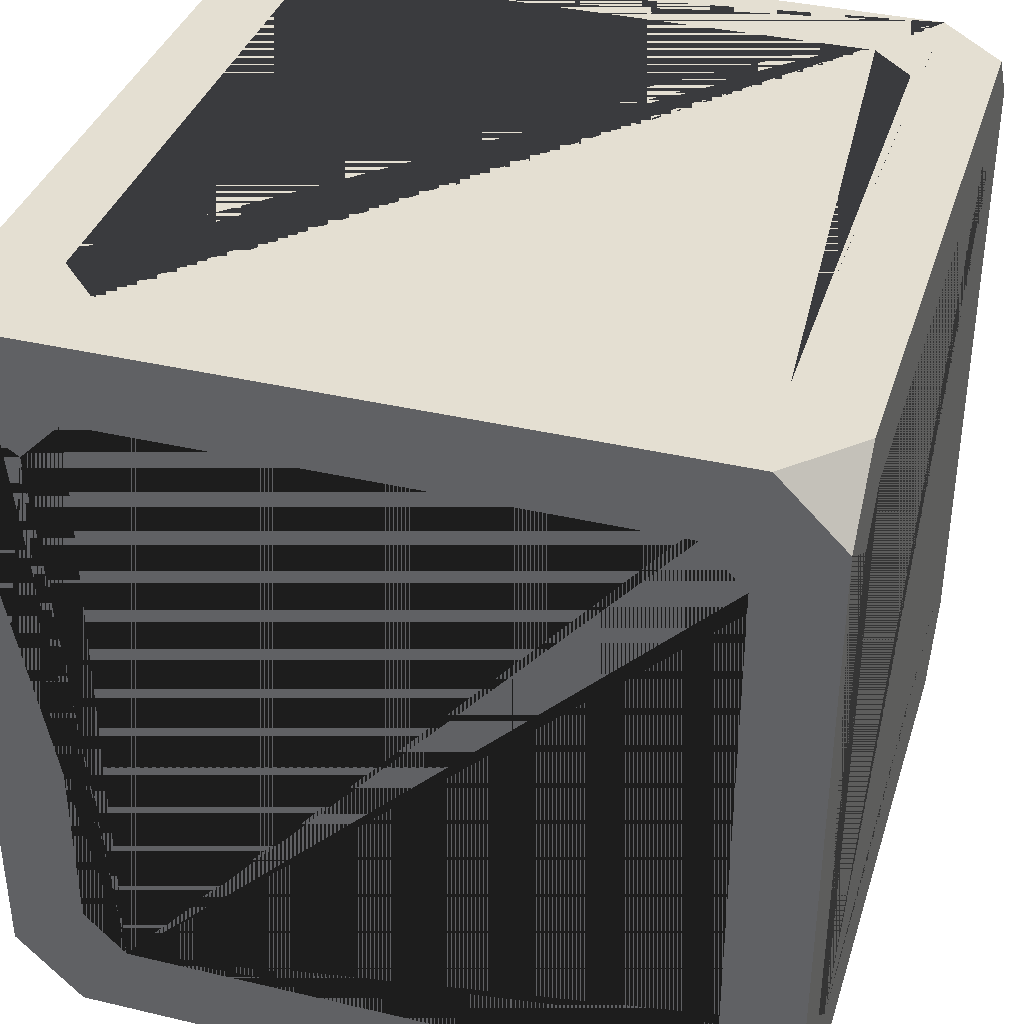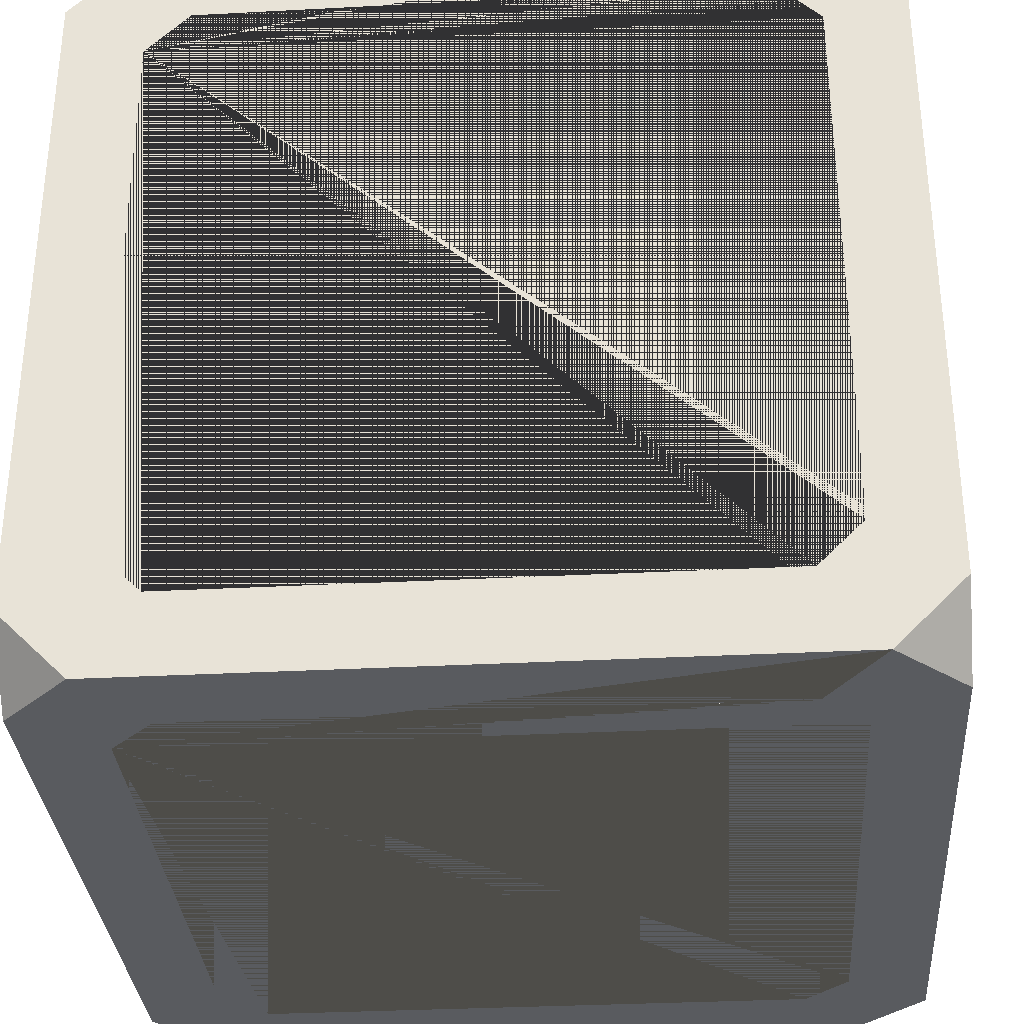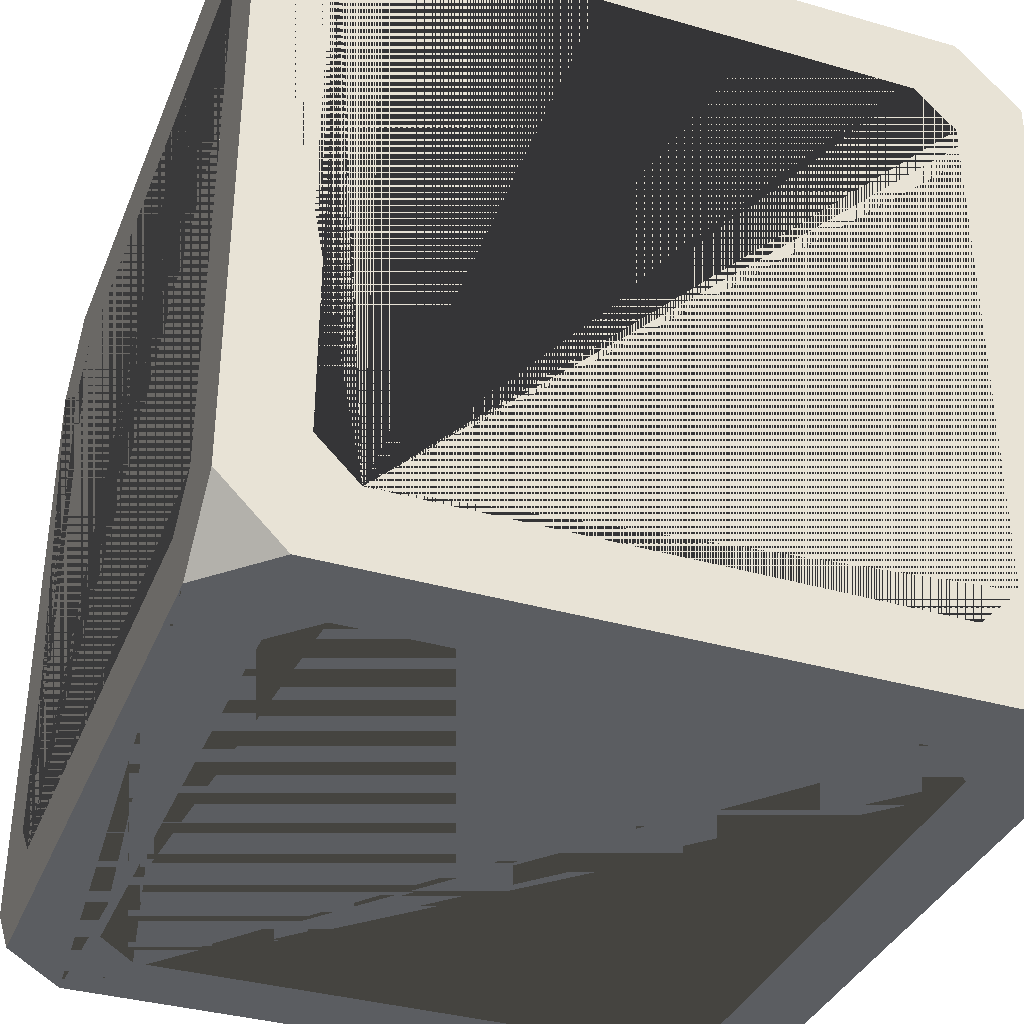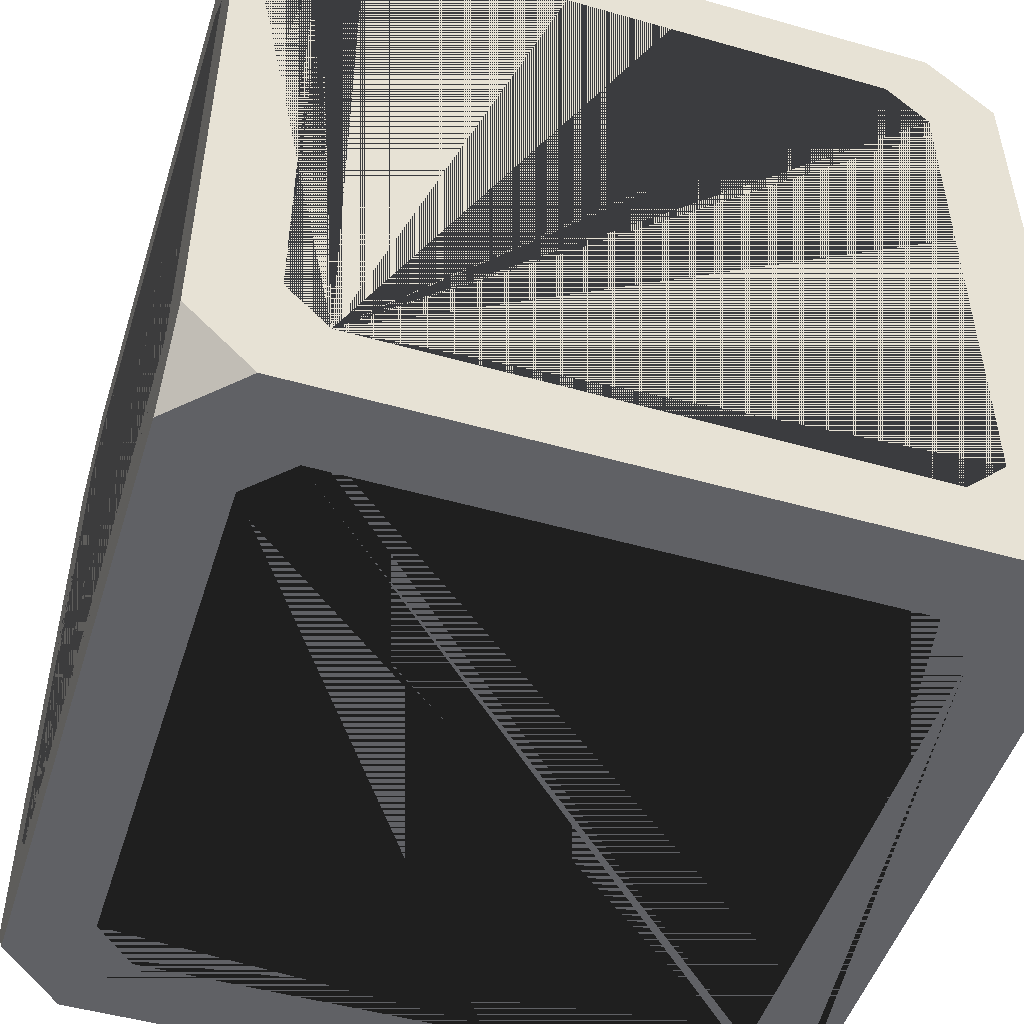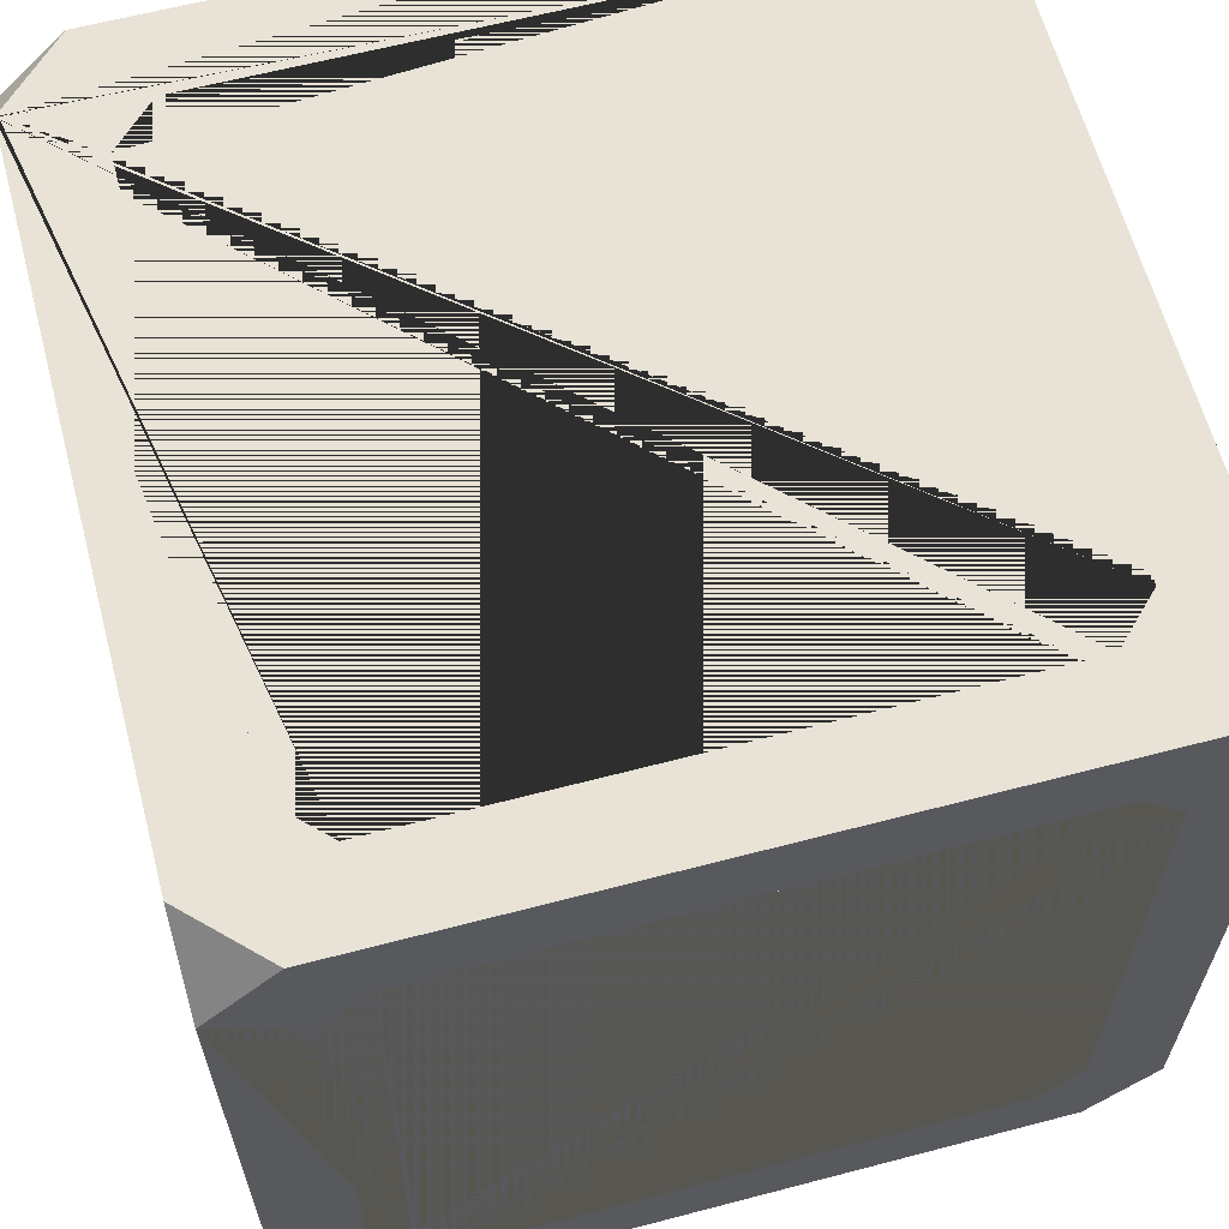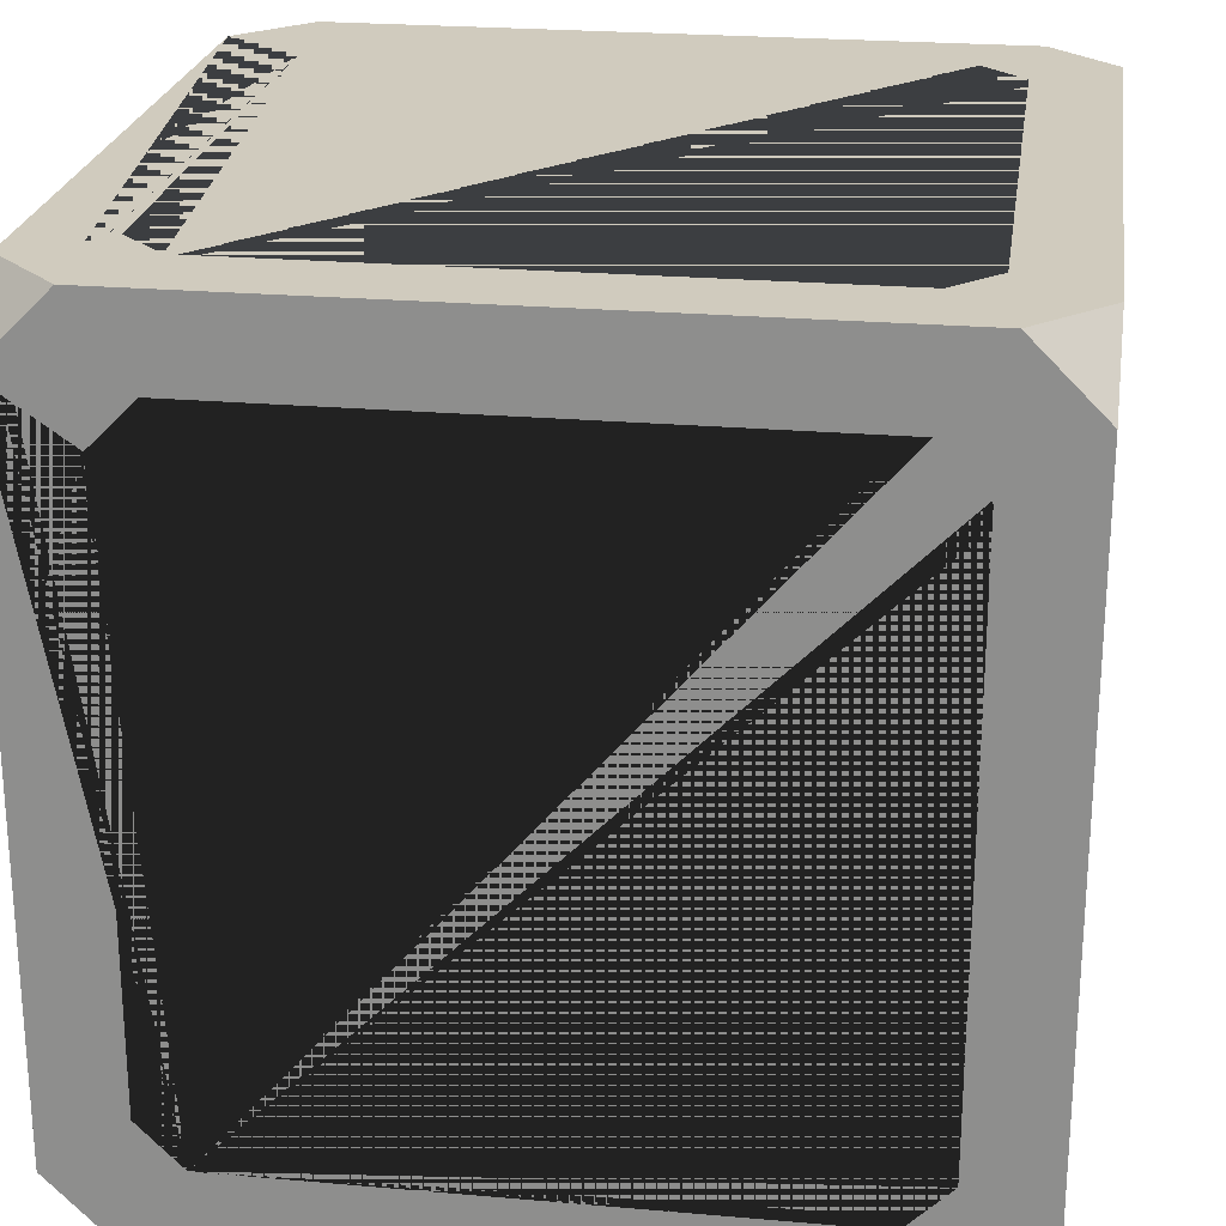
<metadata>
{"format":"obj","ext":"obj","renderer":"f3d","projection":"perspective","resolution":1024,"background":"white","views":[{"elev":37.0,"azim":-73.1,"up":"+Y"},{"elev":-32.6,"azim":94.2,"up":"+Z"},{"elev":-36.2,"azim":69.4,"up":"+Y"},{"elev":-49.7,"azim":162.6,"up":"+Y"},{"elev":62.5,"azim":165.1,"up":"+Y"},{"elev":23.6,"azim":98.3,"up":"+Y"}]}
</metadata>
<code>
o Cube_Cube.001
v 0.6928 -0.9134 -0.8
v 0.6928 -0.9 -0.6928
v 0.8 -0.9134 -0.6928
v -0.6928 -0.9 -0.6928
v -0.6928 -0.9134 -0.8
v -0.8 -0.9134 -0.6928
v 0.6928 -0.9 0.6928
v 0.6928 -0.9134 0.8
v 0.8 -0.9134 0.6928
v -0.8 -0.9134 0.6928
v -0.6928 -0.9134 0.8
v -0.6928 -0.9 0.6928
v -0.8 0.6928 -0.9134
v -0.6928 0.6928 -0.9
v -0.6928 0.8 -0.9134
v -0.6928 -0.6928 -0.9
v -0.8 -0.6928 -0.9134
v -0.6928 -0.8 -0.9134
v 0.6928 0.6928 -0.9
v 0.8 0.6928 -0.9134
v 0.6928 0.8 -0.9134
v 0.6928 -0.8 -0.9134
v 0.8 -0.6928 -0.9134
v 0.6928 -0.6928 -0.9
v 0.9134 0.6928 -0.8
v 0.9134 0.8 -0.6928
v 0.9 0.6928 -0.6928
v 0.9134 -0.8 -0.6928
v 0.9134 -0.6928 -0.8
v 0.9 -0.6928 -0.6928
v 0.9 0.6928 0.6928
v 0.9134 0.8 0.6928
v 0.9134 0.6928 0.8
v 0.9 -0.6928 0.6928
v 0.9134 -0.6928 0.8
v 0.9134 -0.8 0.6928
v -0.8 0.6928 0.9134
v -0.6928 0.8 0.9134
v -0.6928 0.6928 0.9
v -0.6928 -0.8 0.9134
v -0.8 -0.6928 0.9134
v -0.6928 -0.6928 0.9
v 0.6928 0.6928 0.9
v 0.6928 0.8 0.9134
v 0.8 0.6928 0.9134
v 0.6928 -0.6928 0.9
v 0.8 -0.6928 0.9134
v 0.6928 -0.8 0.9134
v 0.6928 0.9134 -0.8
v 0.8 0.9134 -0.6928
v 0.6928 0.9 -0.6928
v -0.8 0.9134 -0.6928
v -0.6928 0.9134 -0.8
v -0.6928 0.9 -0.6928
v 0.6928 0.9 0.6928
v 0.8 0.9134 0.6928
v 0.6928 0.9134 0.8
v -0.6928 0.9 0.6928
v -0.6928 0.9134 0.8
v -0.8 0.9134 0.6928
v -0.9134 0.6928 -0.8
v -0.9134 0.8 -0.6928
v -0.9 0.6928 -0.6928
v -0.9134 -0.8 -0.6928
v -0.9134 -0.6928 -0.8
v -0.9 -0.6928 -0.6928
v -0.9 0.6928 0.6928
v -0.9134 0.8 0.6928
v -0.9134 0.6928 0.8
v -0.9 -0.6928 0.6928
v -0.9134 -0.6928 0.8
v -0.9134 -0.8 0.6928
v 0.8308 1 -1
v 1 1 -0.8308
v 1 0.8308 -1
v 0.8308 -1 -1
v 1 -0.8308 -1
v 1 -1 -0.8308
v 1 1 0.8308
v 0.8308 1 1
v 1 0.8308 1
v 1 -0.8308 1
v 0.8308 -1 1
v 1 -1 0.8308
v -1 0.8308 -1
v -1 1 -0.8308
v -0.8308 1 -1
v -1 -0.8308 -1
v -0.8308 -1 -1
v -1 -1 -0.8308
v -1 0.8308 1
v -0.8308 1 1
v -1 1 0.8308
v -0.8308 -1 1
v -1 -0.8308 1
v -1 -1 0.8308
v -1 -0.8 -0.6928
v -1 -0.8 0.6928
v -1 -0.6928 0.8
v -1 0.6928 0.8
v -1 0.8 -0.6928
v -1 0.8 0.6928
v -1 -0.6928 -0.8
v -1 0.6928 -0.8
v -0.8 1 -0.6928
v -0.7973 1 0.6905
v -0.6928 1 0.8
v 0.6928 1 0.8
v 0.8 1 -0.6928
v 0.8 1 0.6928
v -0.6928 1 -0.8
v 0.6928 1 -0.8
v -0.6928 -0.8 1
v 0.6928 -0.8 1
v 0.8 -0.6928 1
v 0.8 0.6928 1
v -0.6928 0.8 1
v 0.6928 0.8 1
v -0.8 -0.6928 1
v -0.8 0.6928 1
v 1 -0.8 -0.6928
v 1 -0.8 0.6928
v 1 -0.6928 0.8
v 1 0.6928 0.8
v 1 0.8 -0.6928
v 1 0.8 0.6928
v 1 -0.6928 -0.8
v 1 0.6928 -0.8
v -0.6928 -0.8 -1
v 0.6928 -0.8 -1
v 0.8 -0.6928 -1
v 0.8 0.6928 -1
v -0.6928 0.8 -1
v 0.6928 0.8 -1
v -0.8 -0.6928 -1
v -0.8 0.6928 -1
v -0.8 -1 -0.6928
v -0.8 -1 0.6928
v -0.6928 -1 0.8
v 0.6928 -1 0.8
v 0.8 -1 -0.6928
v 0.8 -1 0.6928
v -0.6928 -1 -0.8
v 0.6928 -1 -0.8
g Cube_Cube.001_Material.001
f 73 74 75
f 76 77 78
f 79 80 81
f 82 83 84
f 85 86 87
f 88 89 90
f 91 92 93
f 94 95 96
f 72 64 97 98
f 100 69 71 99
f 62 68 102 101
f 63 66 70 67
f 61 63 62
f 64 66 65
f 67 69 68
f 70 72 71
f 64 65 103 97
f 63 61 65 66
f 69 67 70 71
f 68 69 100 102
f 62 63 67 68
f 71 72 98 99
f 61 62 101 104
f 64 72 70 66
f 103 65 61 104
f 104 85 88 90 97 103
f 97 90 96 95 91 93 86 85 104 101 102 100 99 98
f 106 60 52 105
f 57 59 107 108
f 50 56 110 109
f 51 54 58 55
f 49 51 50
f 52 54 53
f 55 57 56
f 58 60 59
f 105 52 53 111
f 51 49 53 54
f 57 55 58 59
f 56 57 108 110
f 50 51 55 56
f 59 60 106 107
f 112 49 50 109
f 52 60 58 54
f 111 53 49 112
f 79 74 73 87 86 93 92 107 106 105 111 112 109 110
f 107 92 80 79 110 108
f 114 48 40 113
f 116 45 47 115
f 117 38 44 118
f 39 42 46 43
f 37 39 38
f 40 42 41
f 43 45 44
f 46 48 47
f 113 40 41 119
f 39 37 41 42
f 45 43 46 47
f 118 44 45 116
f 38 39 43 44
f 115 47 48 114
f 120 37 38 117
f 40 48 46 42
f 119 41 37 120
f 120 91 95 94 113 119
f 113 94 83 82 81 80 92 91 120 117 118 116 115 114
f 28 36 122 121
f 123 35 33 124
f 32 26 125 126
f 30 27 31 34
f 25 26 27
f 28 29 30
f 31 32 33
f 34 35 36
f 29 28 121 127
f 25 27 30 29
f 31 33 35 34
f 33 32 126 124
f 27 26 32 31
f 36 35 123 122
f 26 25 128 125
f 36 28 30 34
f 128 25 29 127
f 124 81 82 84 122 123
f 122 84 78 77 75 74 79 81 124 126 125 128 127 121
f 129 18 22 130
f 24 16 14 19
f 23 20 132 131
f 21 15 133 134
f 13 15 14
f 16 18 17
f 19 21 20
f 22 24 23
f 18 16 24 22
f 135 17 18 129
f 20 23 24 19
f 13 14 16 17
f 20 21 134 132
f 130 22 23 131
f 15 21 19 14
f 15 13 136 133
f 13 17 135 136
f 132 75 77 76 130 131
f 130 76 89 88 85 87 73 75 132 134 133 136 135 129
f 137 6 10 138
f 12 4 2 7
f 139 11 8 140
f 142 9 3 141
f 1 3 2
f 4 6 5
f 7 9 8
f 10 12 11
f 6 4 12 10
f 143 5 6 137
f 8 11 12 7
f 1 2 4 5
f 140 8 9 142
f 138 10 11 139
f 3 9 7 2
f 141 3 1 144
f 144 1 5 143
f 96 90 89 76 78 84 83 140 142 141 144 143 137 138
f 83 94 96 138 139 140

</code>
